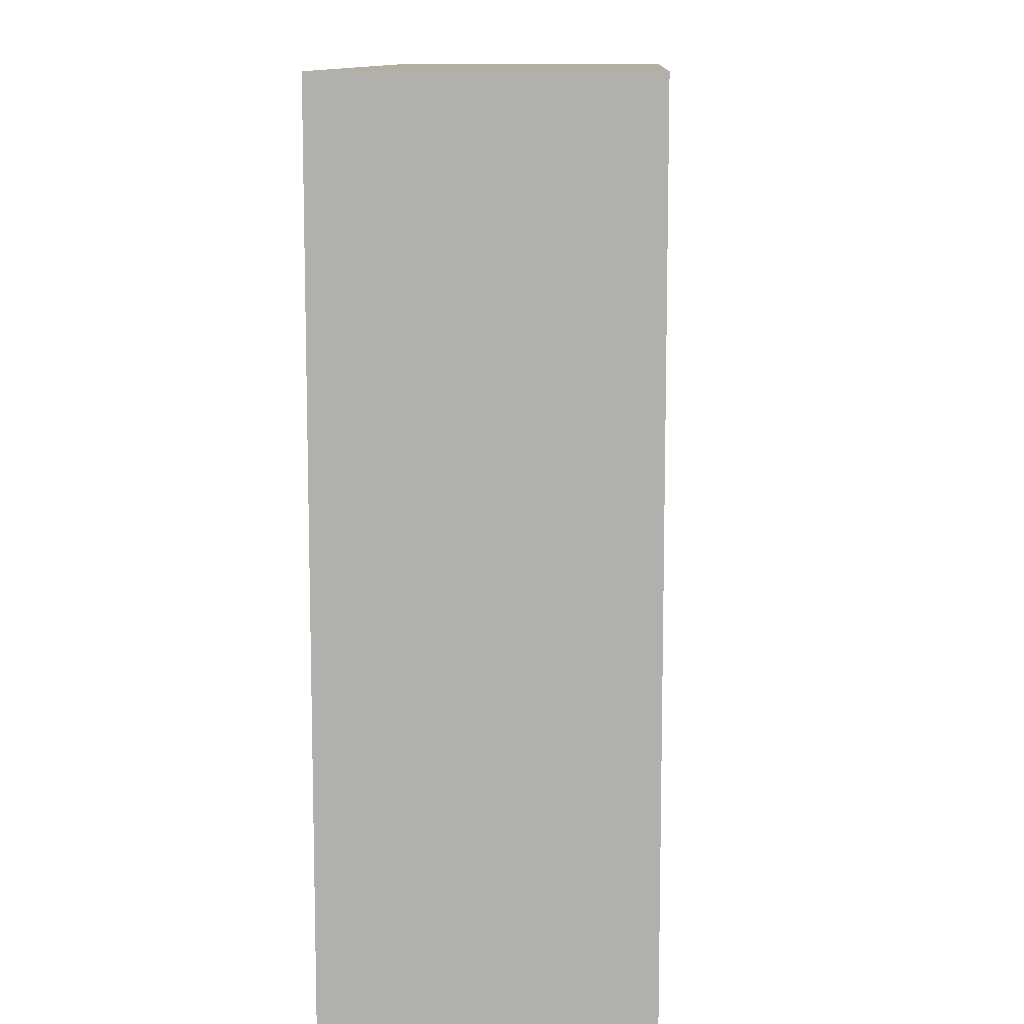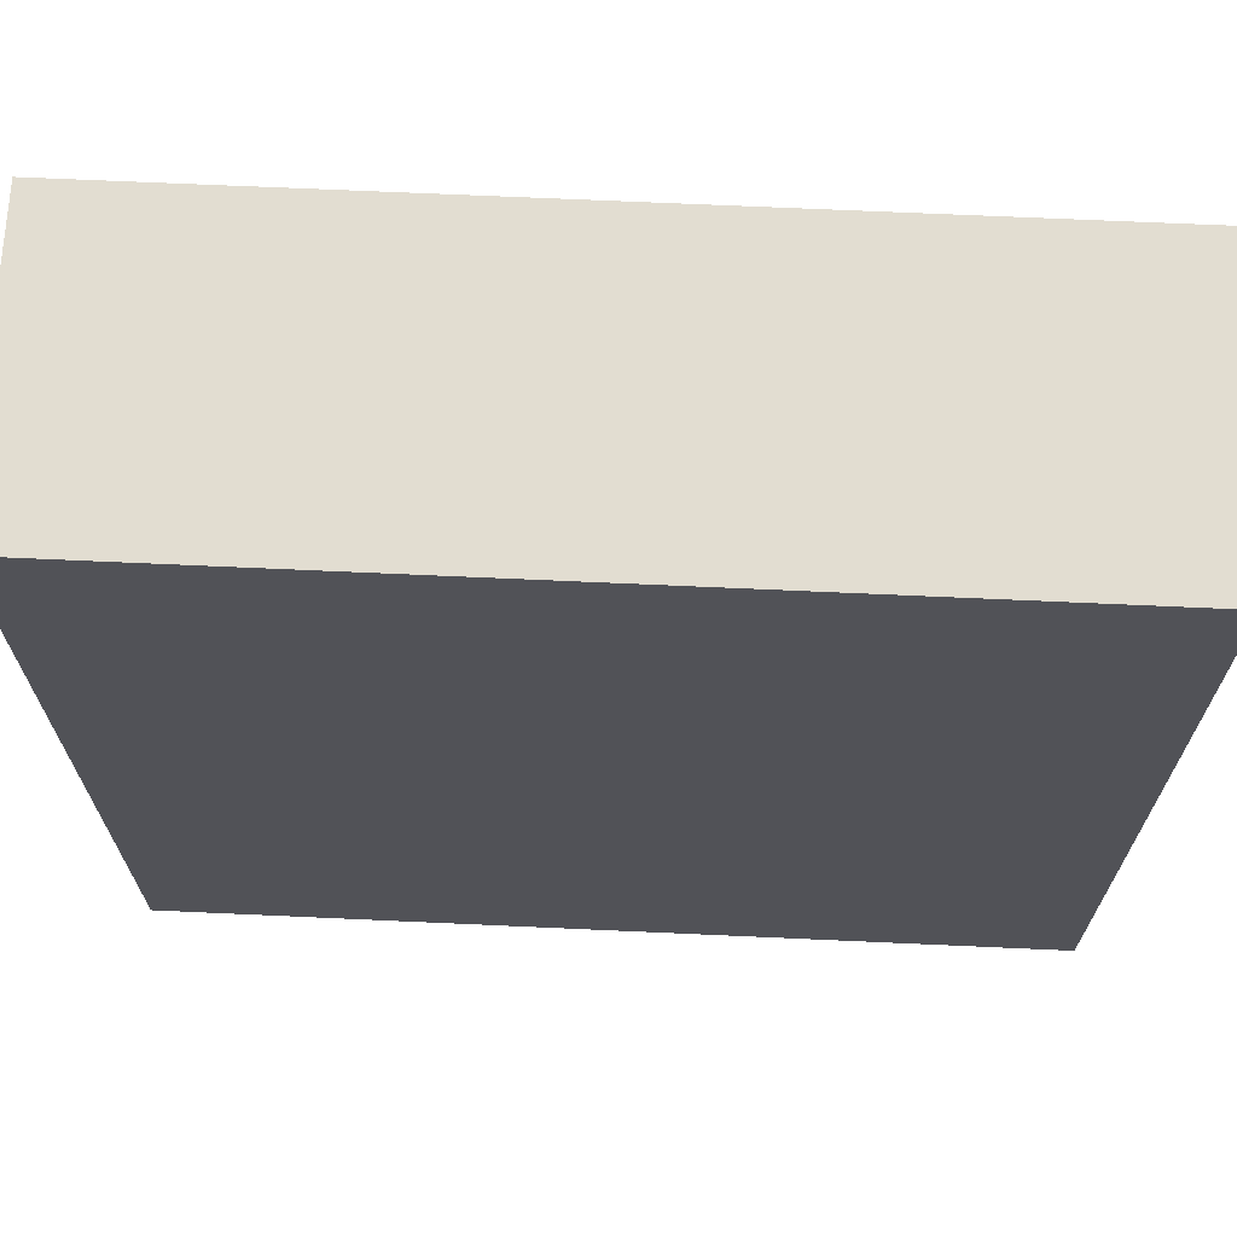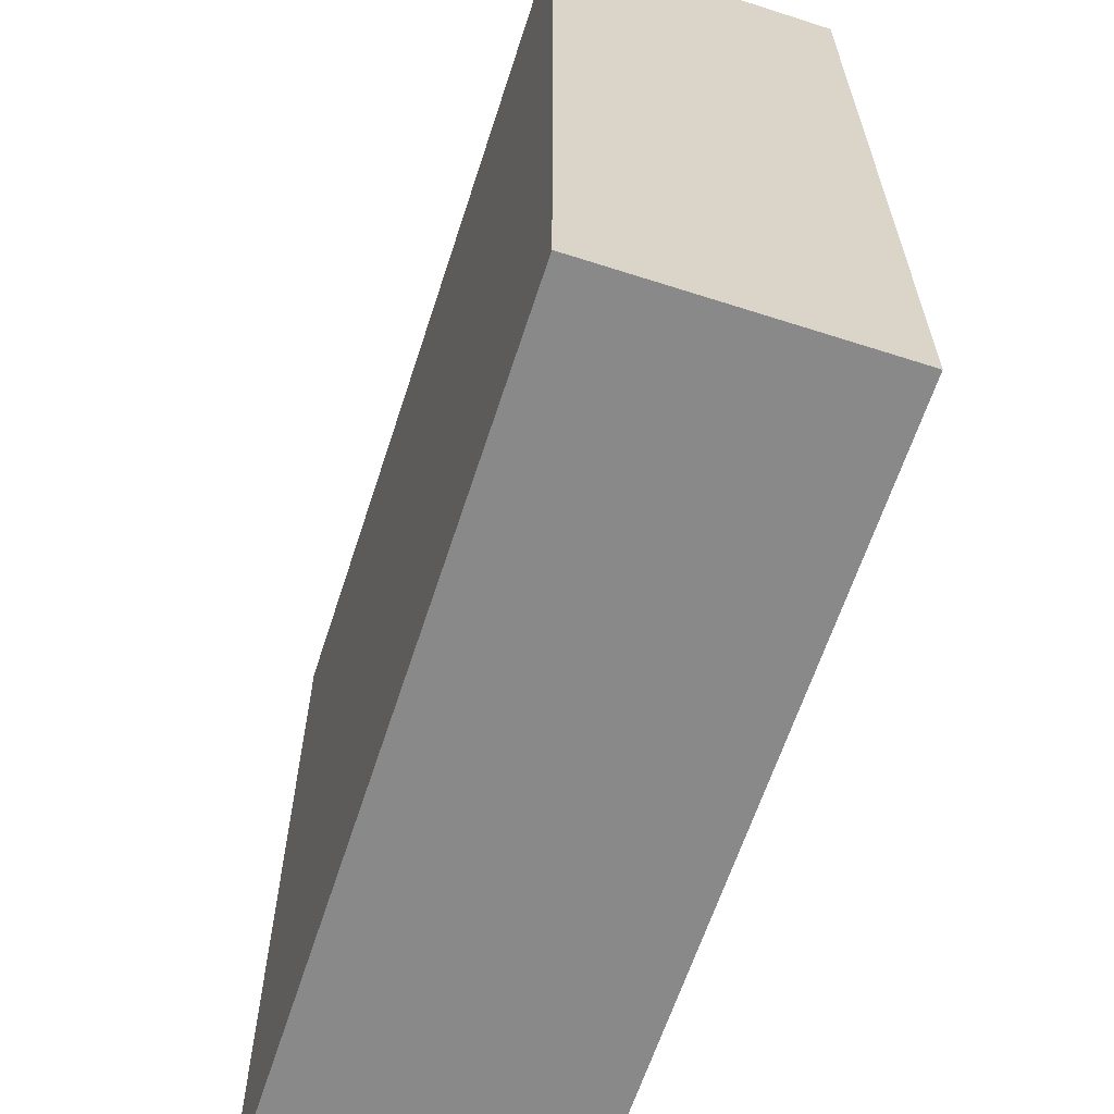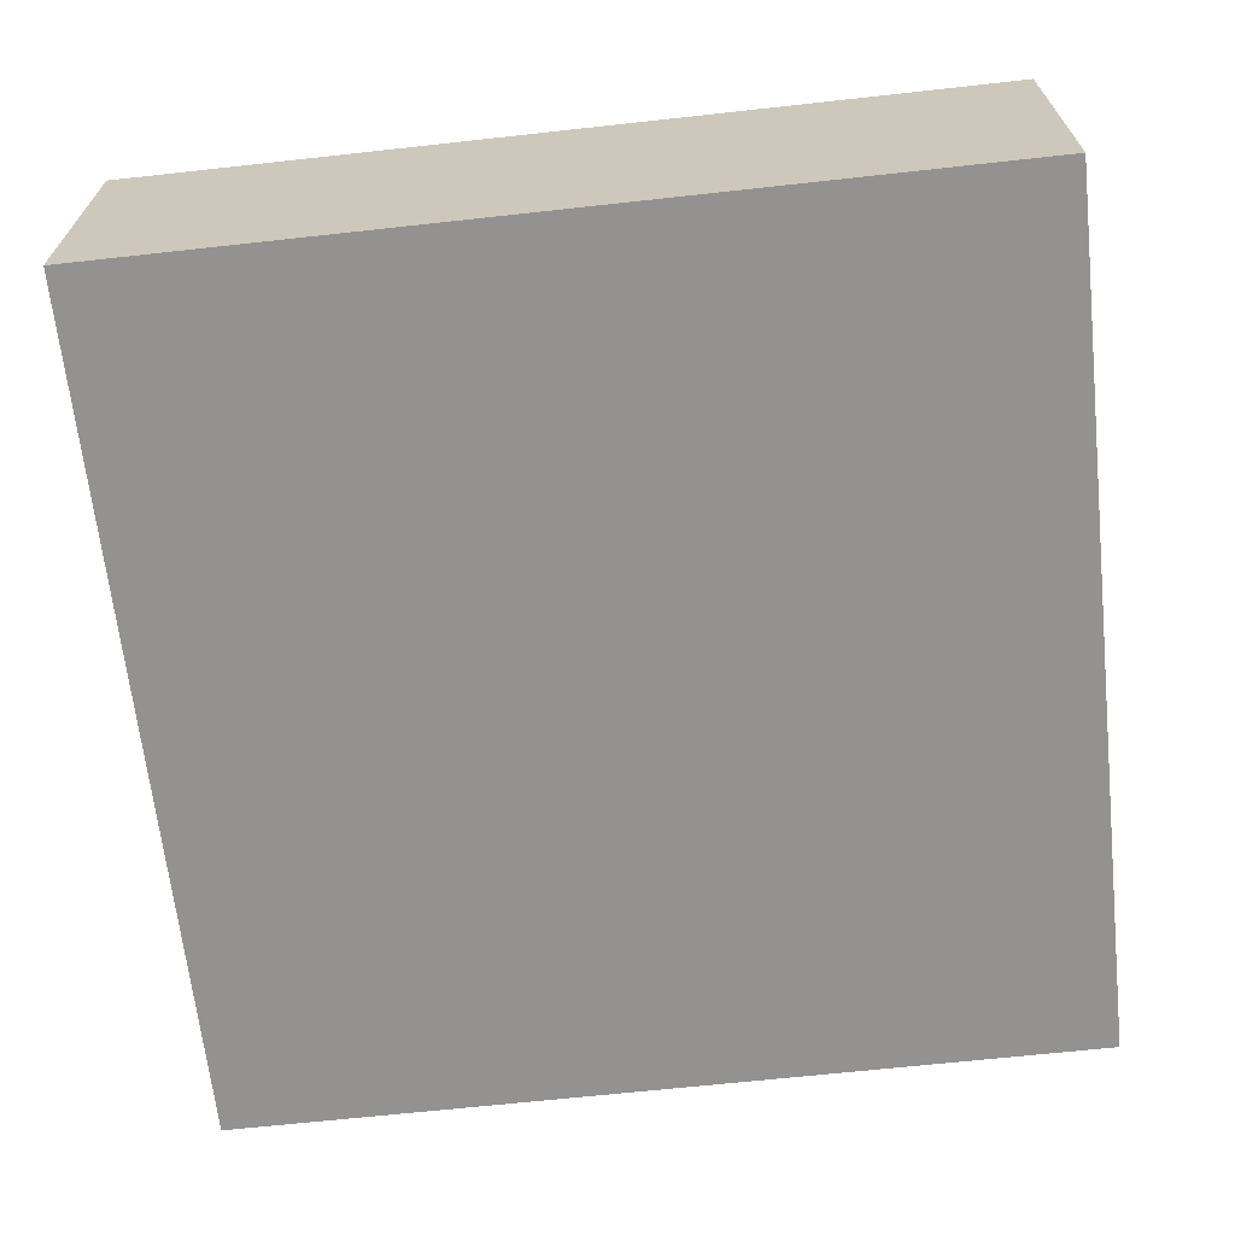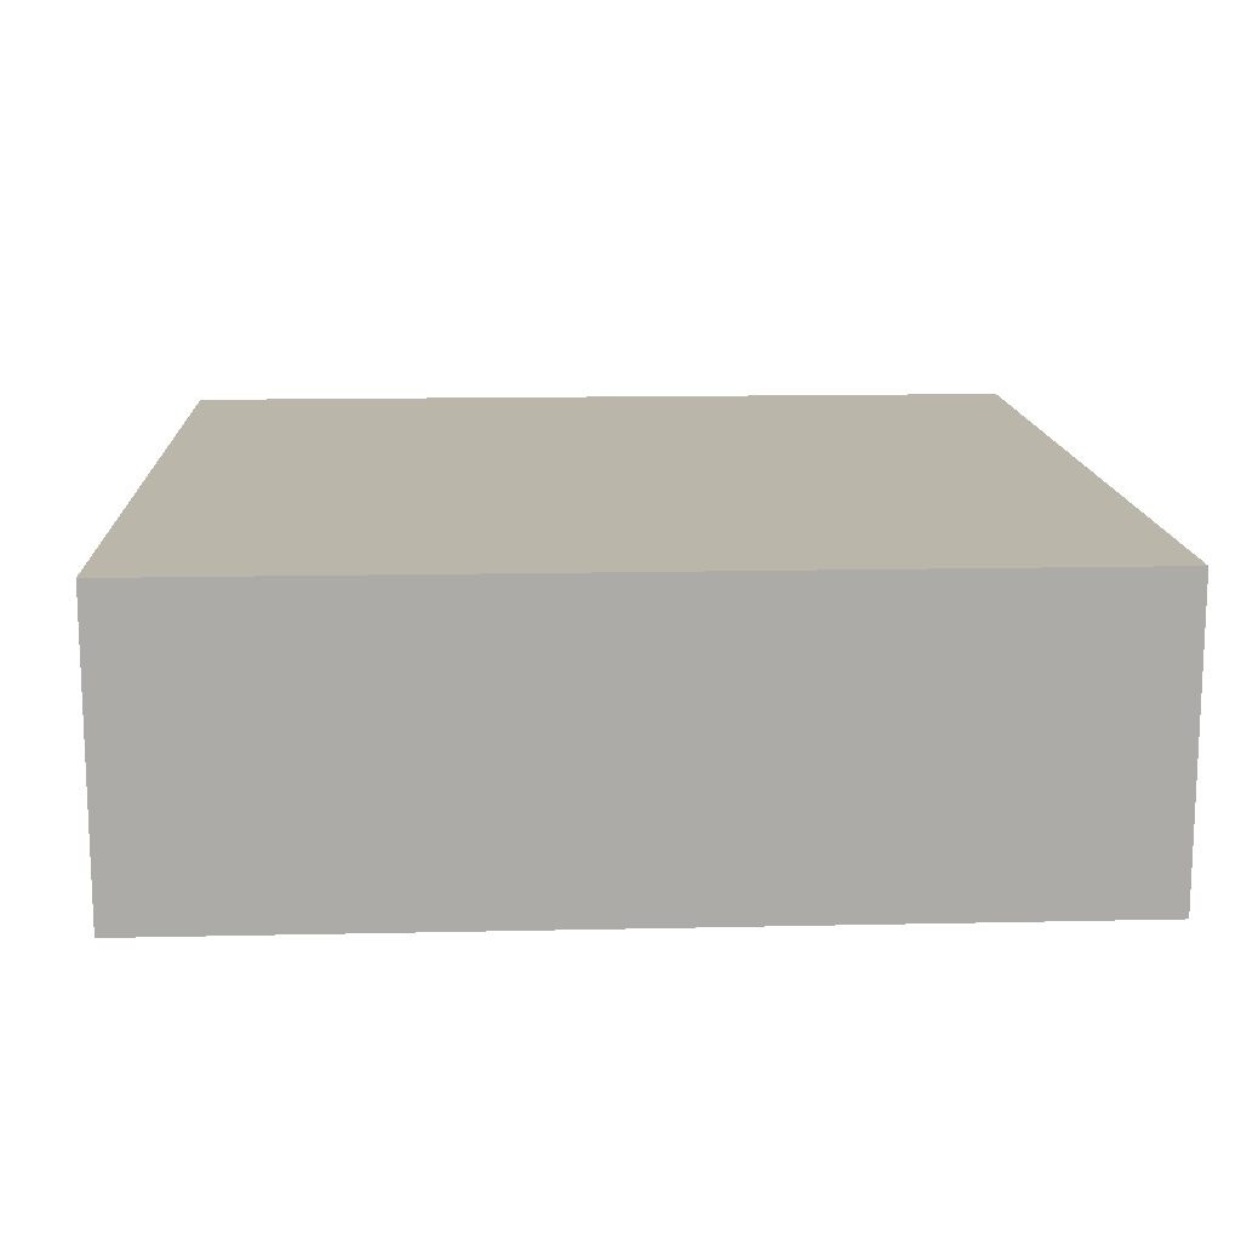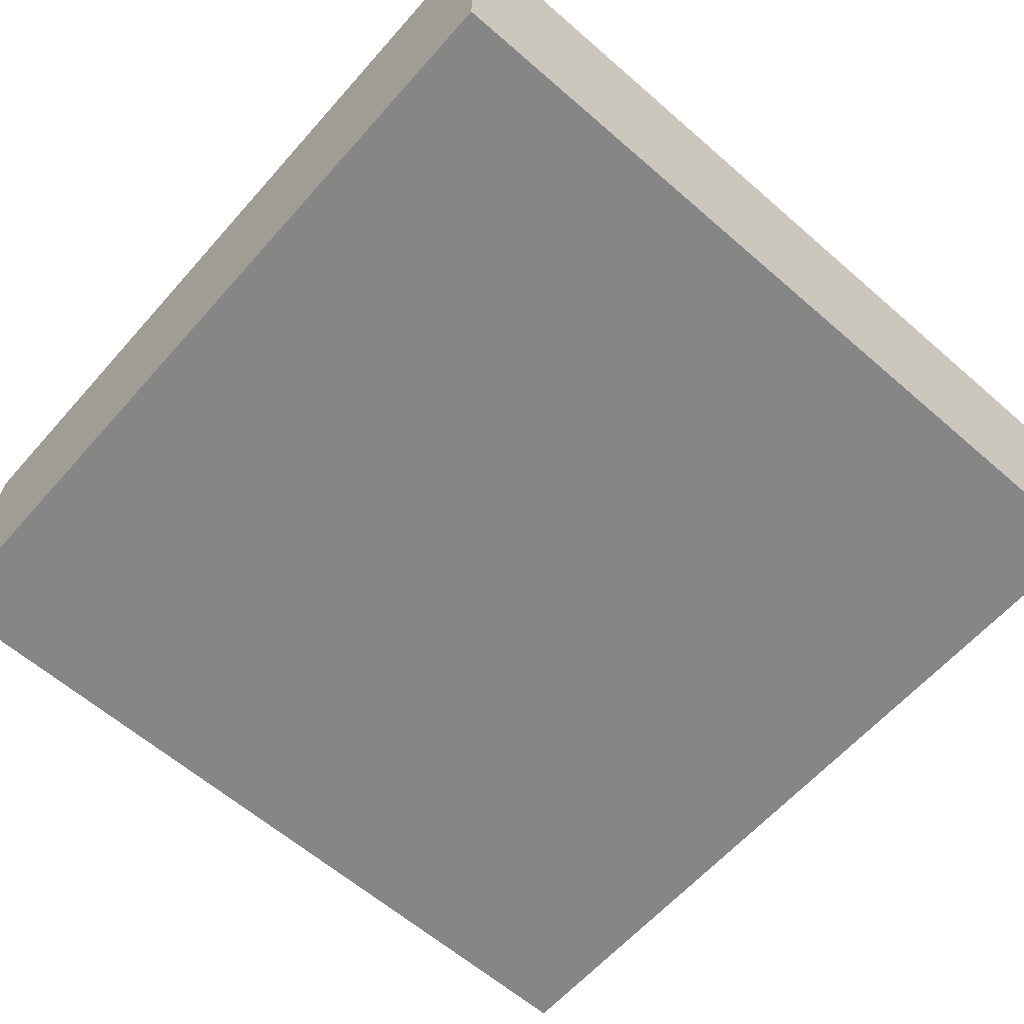
<metadata>
{"format":"obj","ext":"obj","renderer":"f3d","projection":"perspective","resolution":1024,"background":"white","views":[{"elev":10.7,"azim":-87.2,"up":"+Y"},{"elev":68.6,"azim":-177.4,"up":"+Y"},{"elev":-63.1,"azim":-108.0,"up":"+Y"},{"elev":-66.4,"azim":96.3,"up":"+Z"},{"elev":13.8,"azim":177.2,"up":"+Z"},{"elev":-62.1,"azim":-41.4,"up":"+Z"}]}
</metadata>
<code>
o Cube.001
v -30 -30 20
v -30 -30 40
v -30 30 20
v -30 30 40
v 30 -30 20
v 30 -30 40
v 30 30 20
v 30 30 40
f 2 4 3 1
f 4 8 7 3
f 8 6 5 7
f 6 2 1 5
f 1 3 7 5
f 6 8 4 2

</code>
